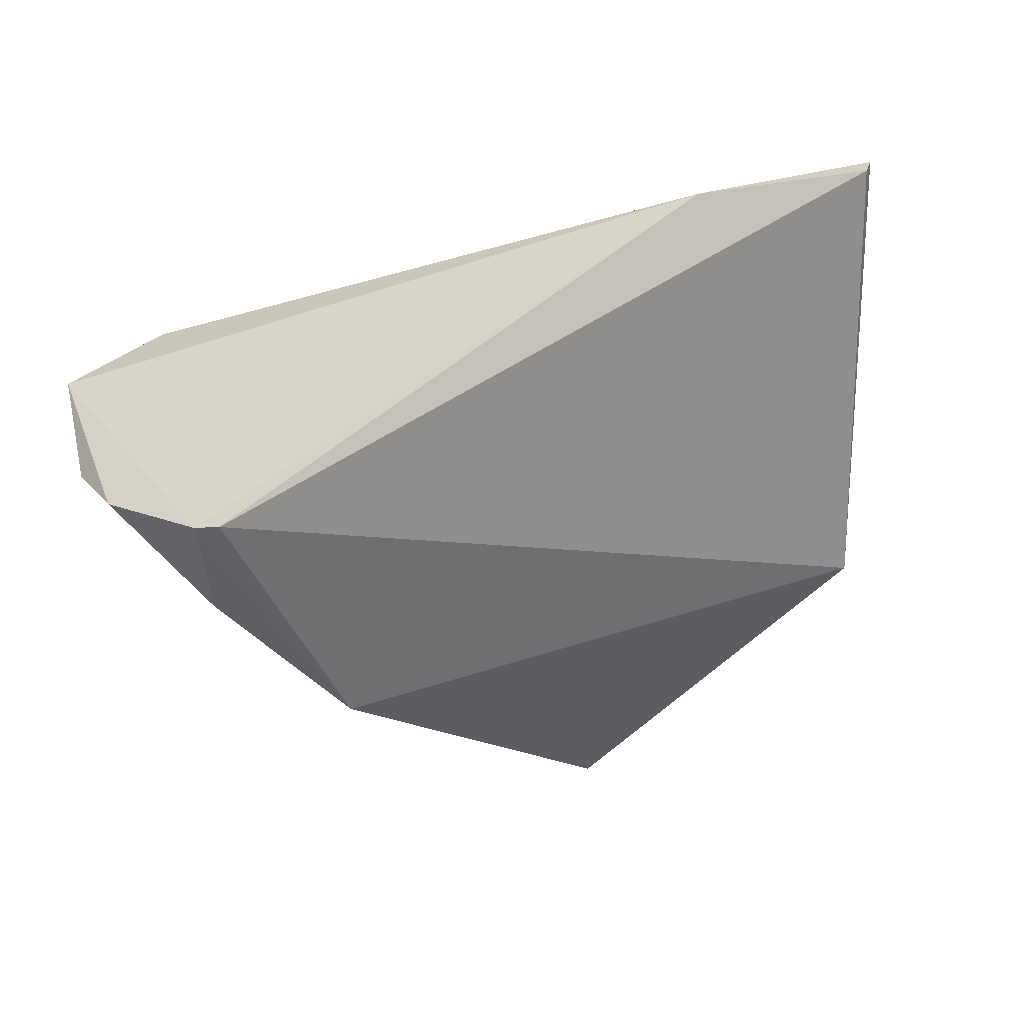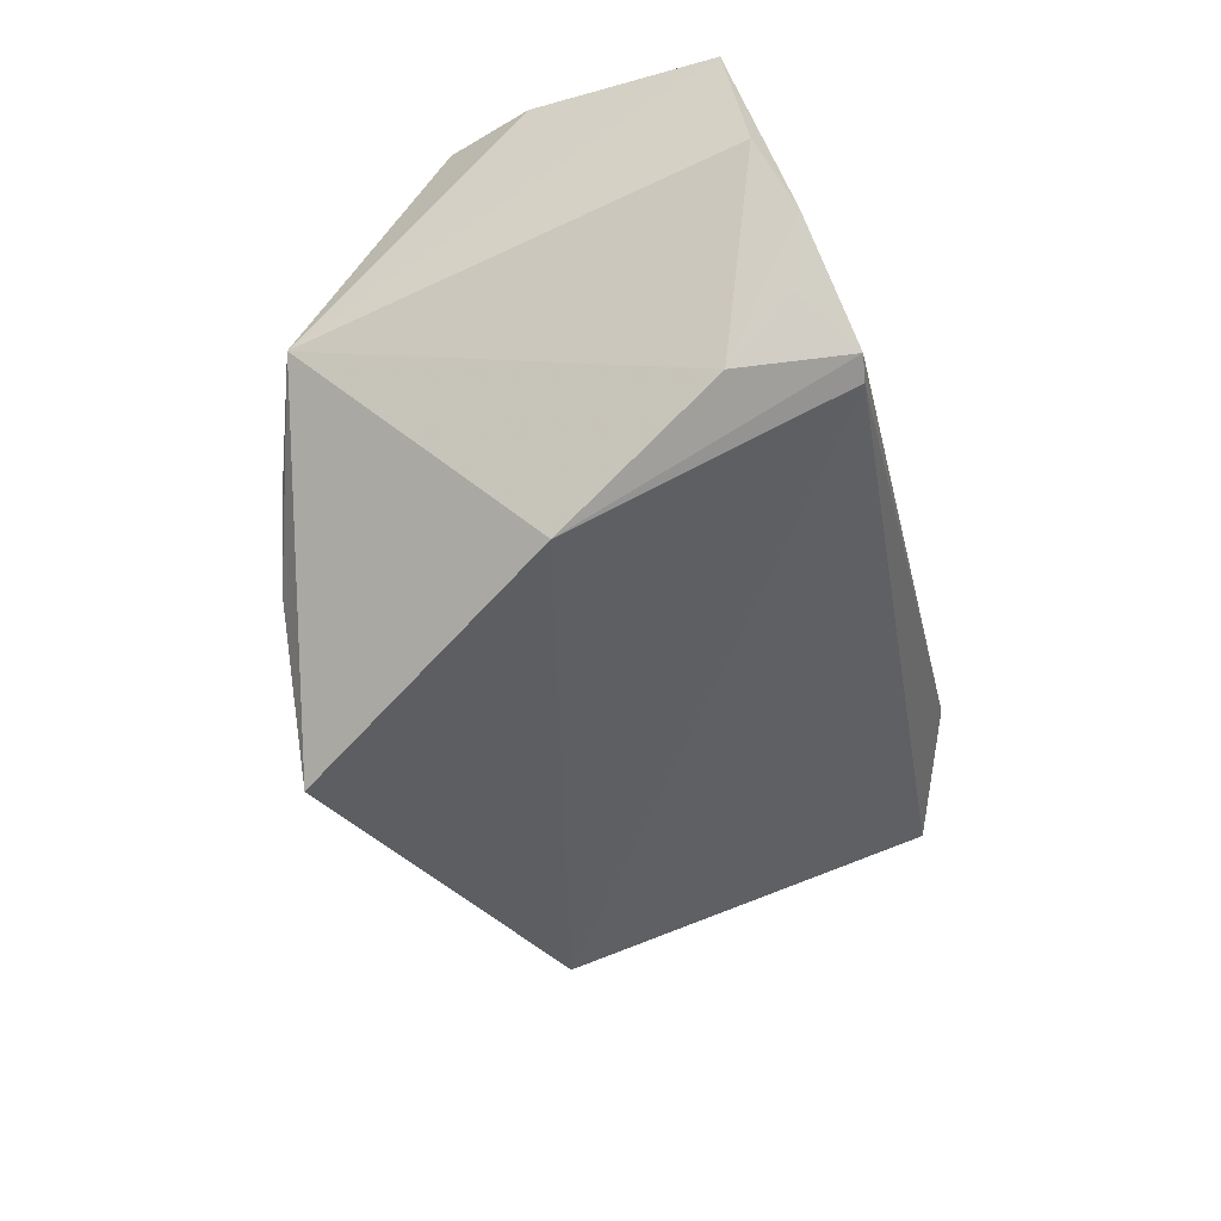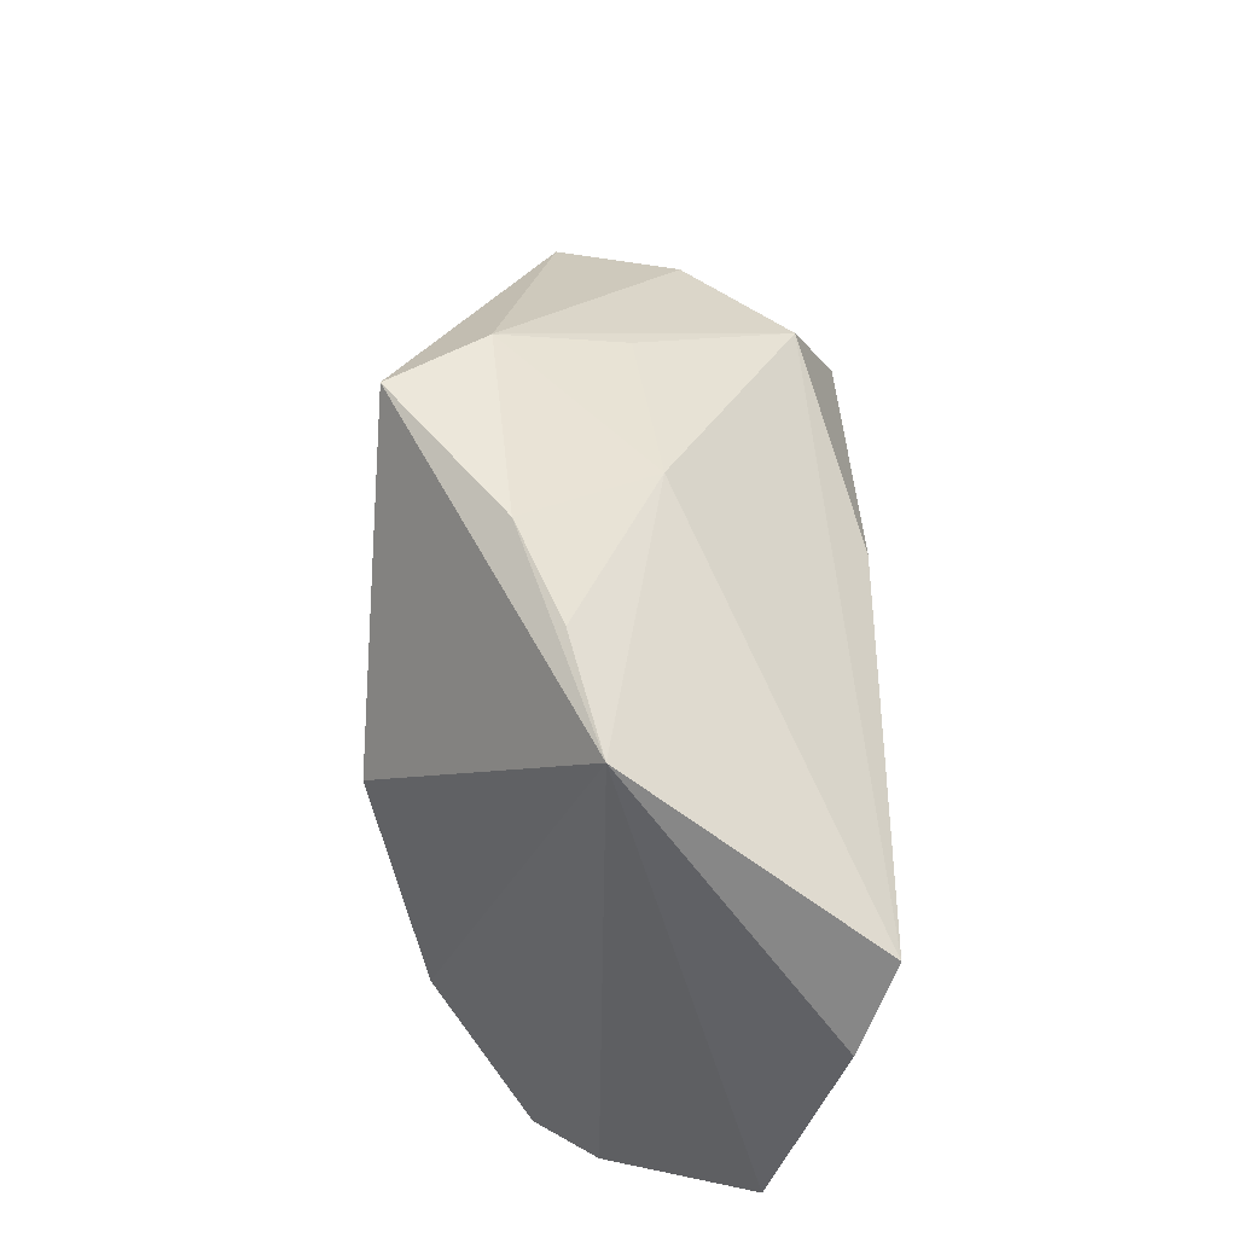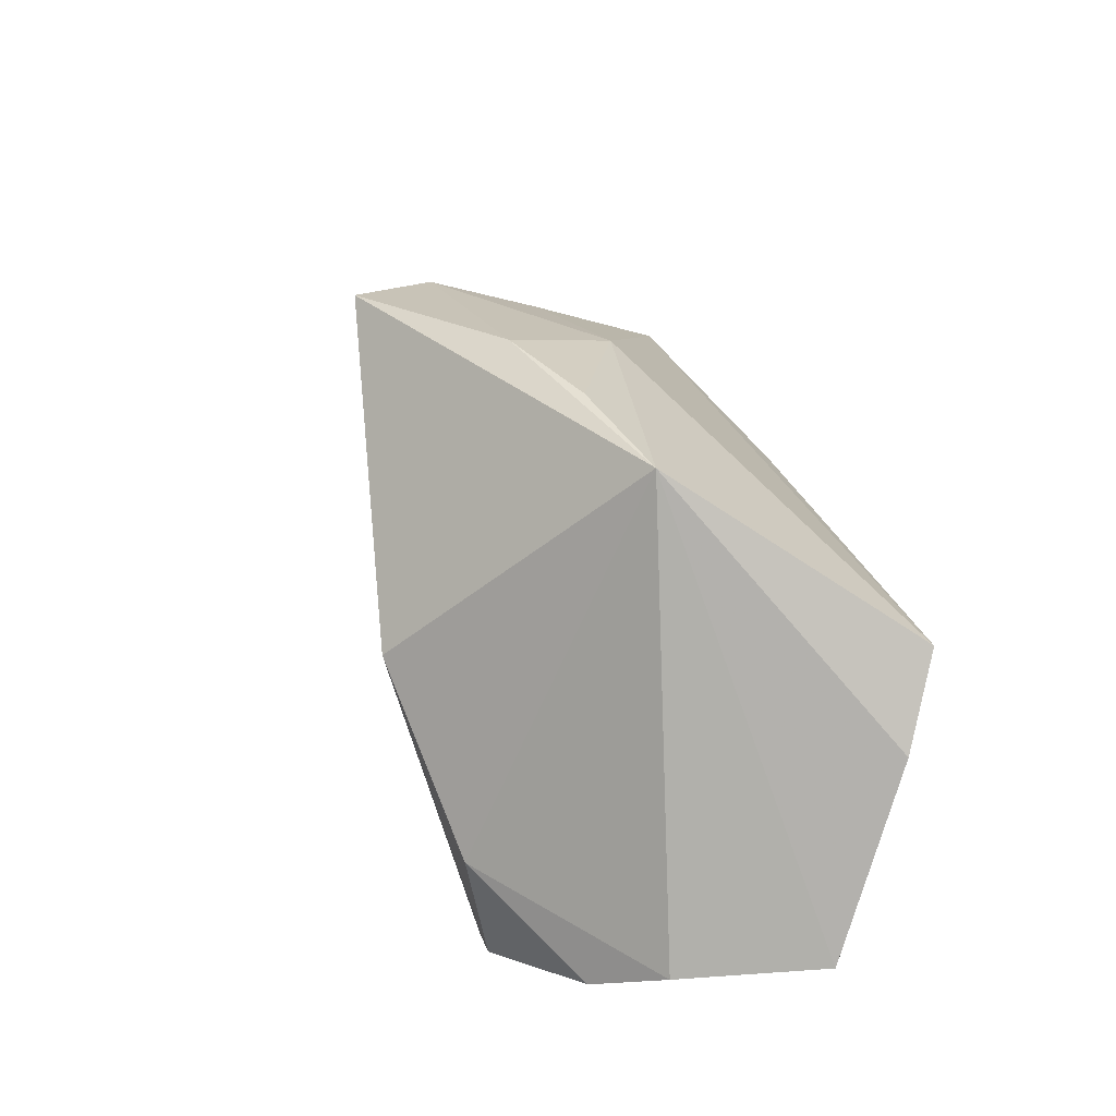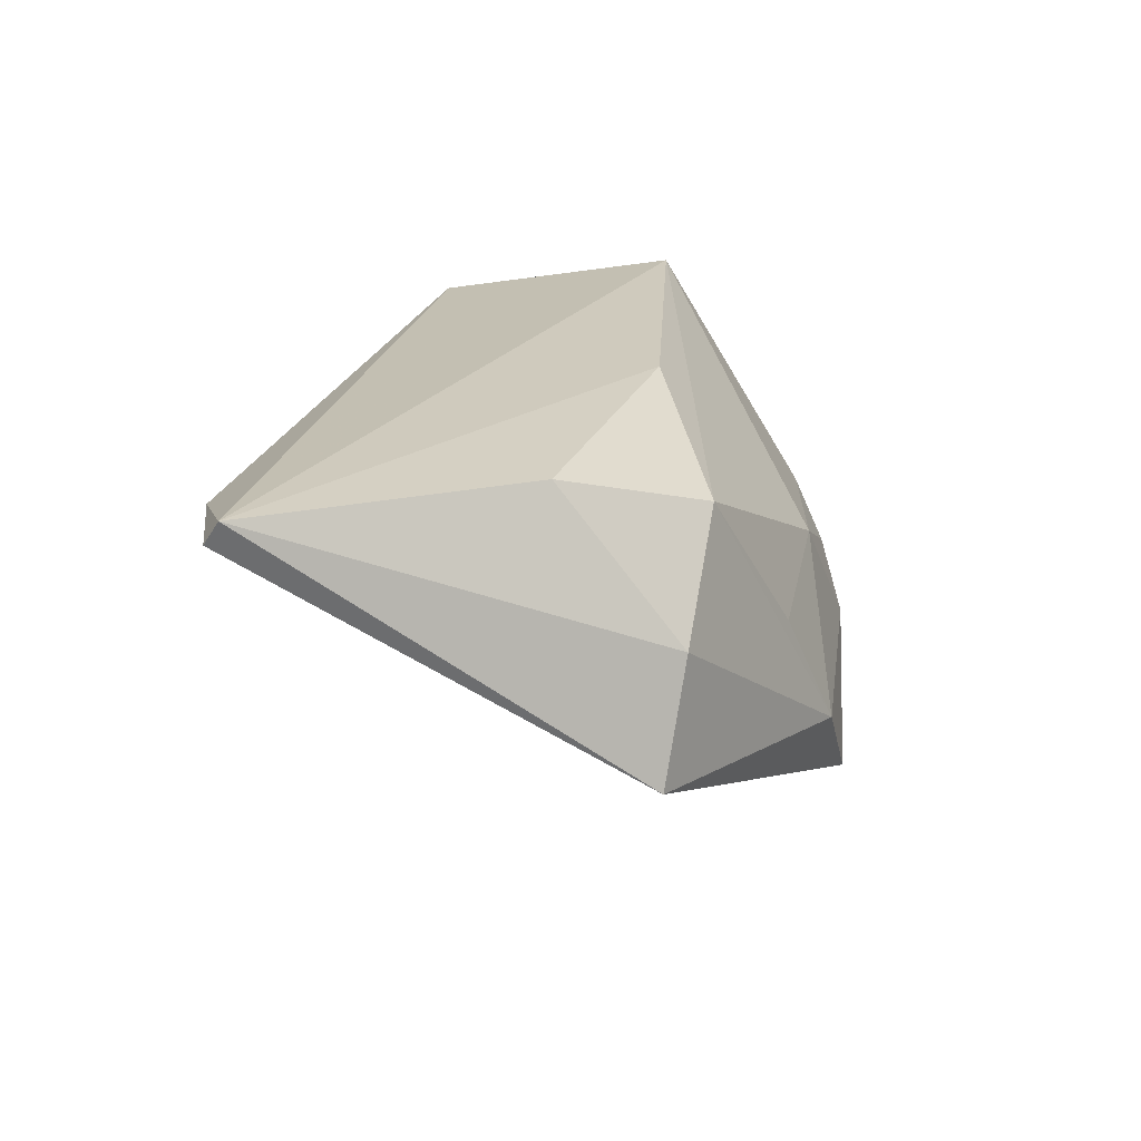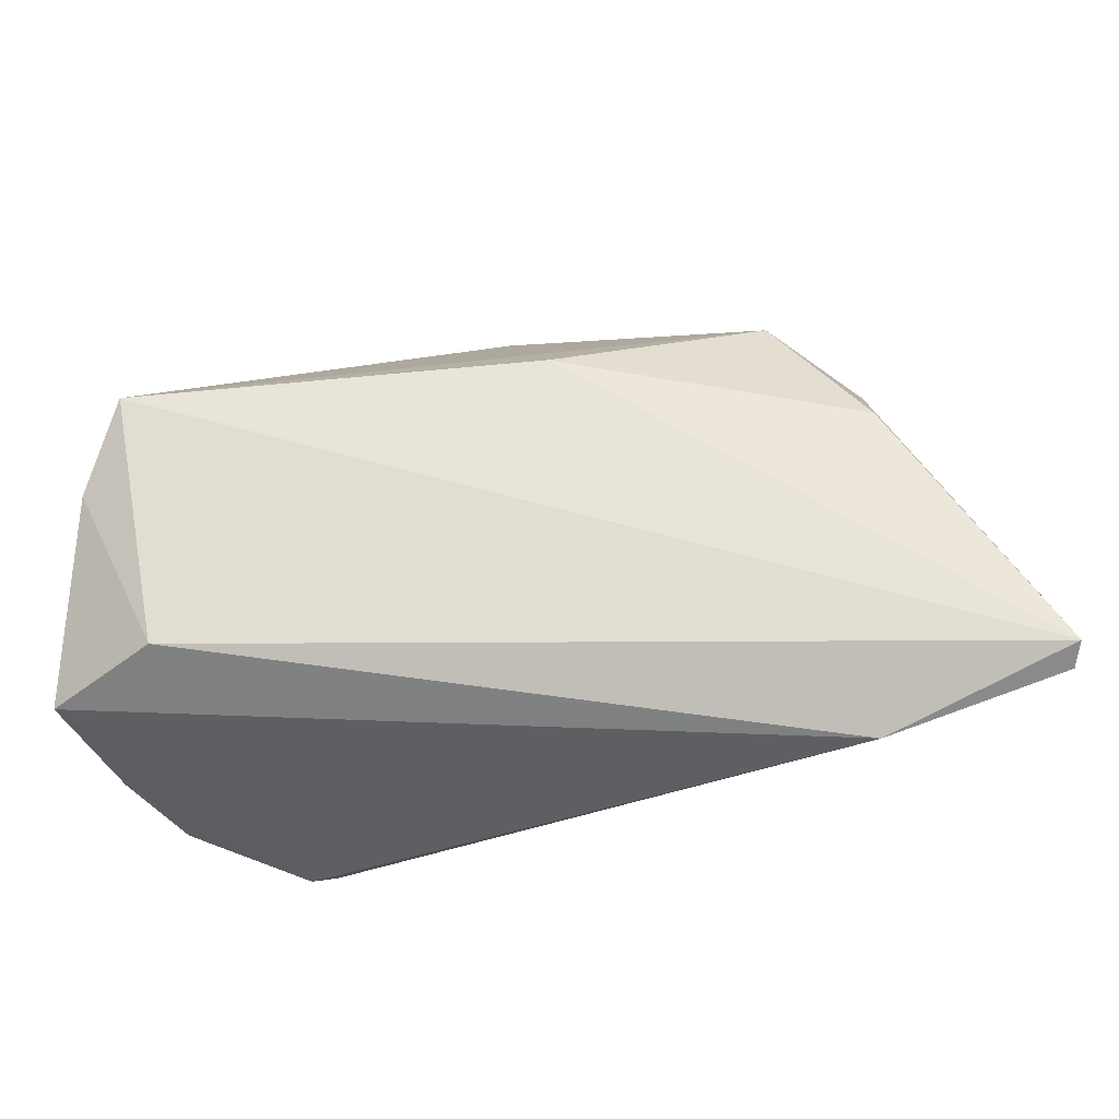
<metadata>
{"format":"obj","ext":"obj","renderer":"f3d","projection":"perspective","resolution":1024,"background":"white","views":[{"elev":-31.3,"azim":16.8,"up":"+Z"},{"elev":-62.9,"azim":-75.2,"up":"+Z"},{"elev":48.6,"azim":-90.3,"up":"+Y"},{"elev":22.1,"azim":-106.2,"up":"+Y"},{"elev":22.8,"azim":98.3,"up":"+Z"},{"elev":-30.8,"azim":1.6,"up":"+Y"}]}
</metadata>
<code>
v -0.04707 0.009607 0.02356
v -0.03032 -0.01923 -0.02667
v -0.001101 0.03381 -6.88e-05
v -0.03759 0.03041 -0.006352
v 0.01598 0.03825 -0.01873
v 0.04536 0.02221 0.0028
v -0.03437 -0.02382 0.01826
v -0.01186 0.03832 -0.0159
v -0.03489 -0.0282 -0.02044
v 0.006585 0.03988 -0.03033
v -0.04133 -0.0222 0.01959
v 0.004911 0.01425 0.02356
v 0.05108 0.02026 -0.01246
v -0.02697 -0.03399 -0.02317
v -0.01867 0.003238 -0.03341
v 0.06469 -0.02549 0.02356
v 0.04401 0.006494 0.02233
v 0.0424 -0.03399 0.01654
v 0.06421 -0.02748 0.02052
v -0.05383 -0.02594 0.01064
v -0.04183 -0.0309 -0.01506
v -0.04865 -0.02743 -0.007398
v 0.02089 0.03242 -0.00334
v -0.02385 0.03498 -0.01033
v -0.05127 -0.001687 0.01925
v 0.0321 0.02368 0.01613
v -0.02357 -0.03347 -0.02332
f 27 15 13
f 13 15 10
f 10 15 4
f 25 4 20
f 25 1 4
f 11 25 20
f 1 25 11
f 4 15 2
f 20 4 22
f 22 21 20
f 4 2 22
f 22 2 21
f 4 1 3
f 26 3 1
f 27 18 14
f 15 27 14
f 14 2 15
f 20 21 14
f 14 18 20
f 7 11 20
f 20 18 7
f 7 18 11
f 19 18 27
f 19 27 13
f 8 10 4
f 17 26 12
f 12 26 1
f 10 8 5
f 5 8 3
f 13 10 5
f 21 2 9
f 9 14 21
f 2 14 9
f 11 18 16
f 18 19 16
f 1 11 16
f 16 12 1
f 17 12 16
f 16 19 13
f 4 3 24
f 24 8 4
f 3 8 24
f 3 26 23
f 23 5 3
f 26 5 23
f 13 5 6
f 6 5 26
f 6 16 13
f 6 26 17
f 17 16 6

</code>
